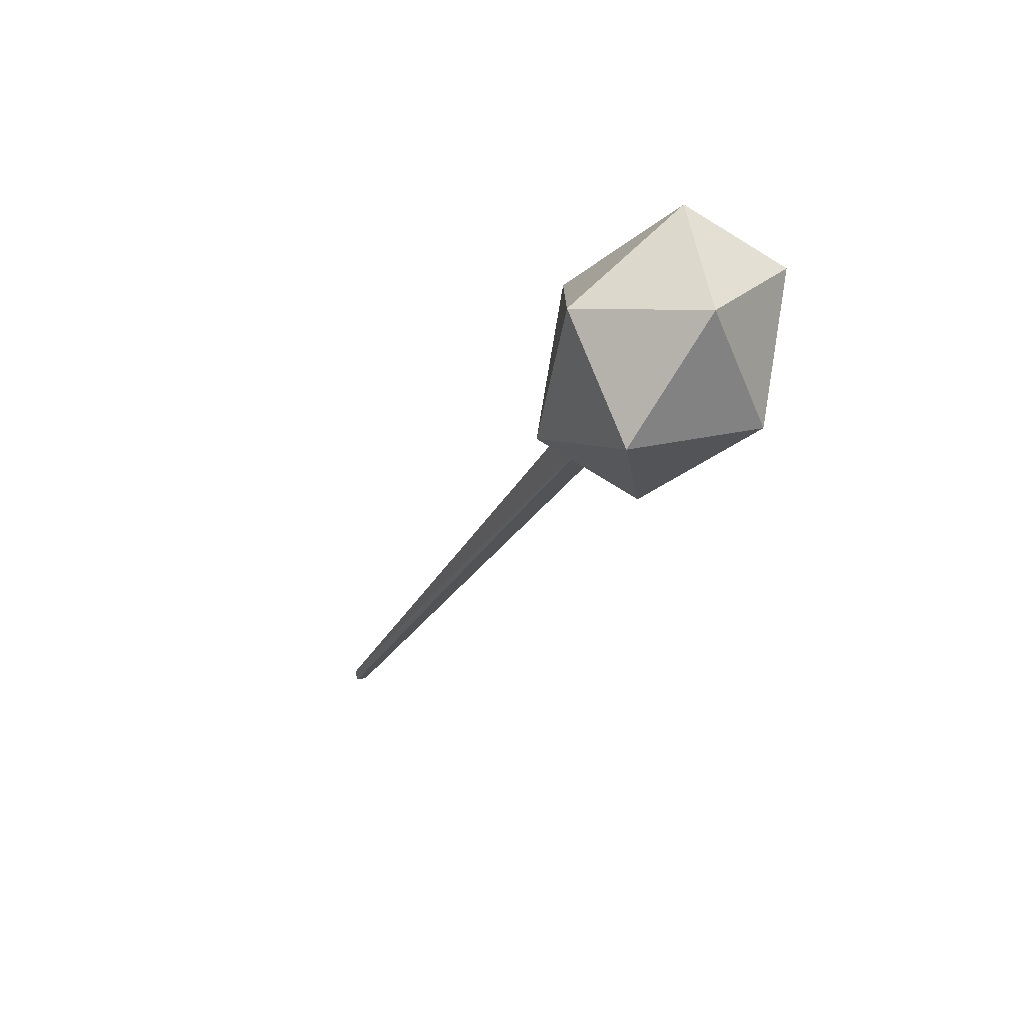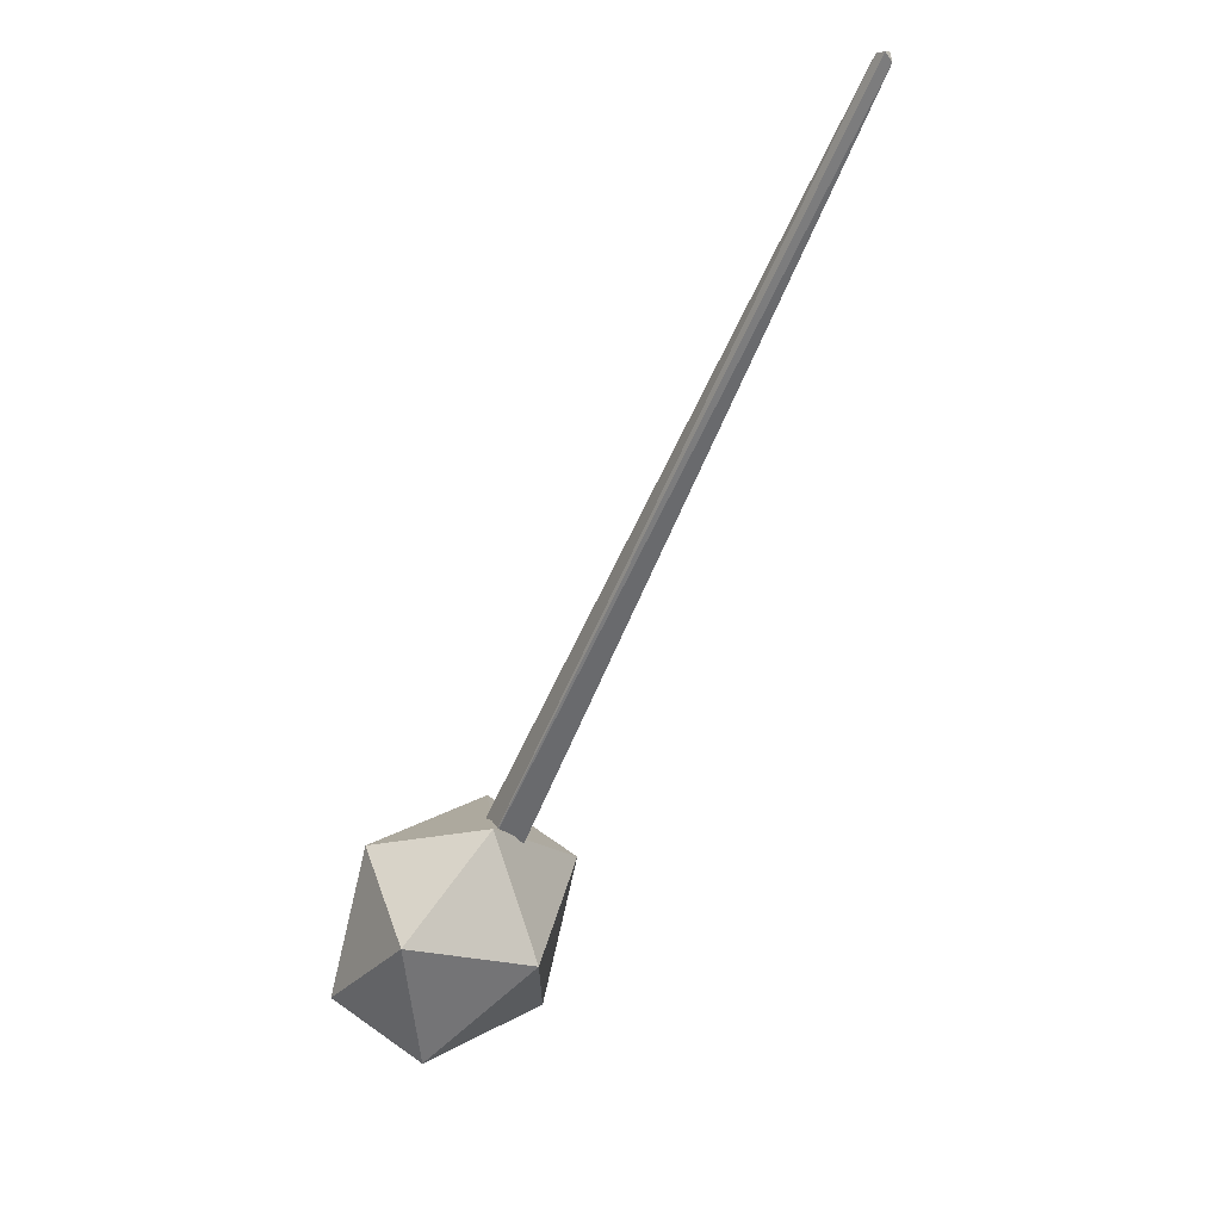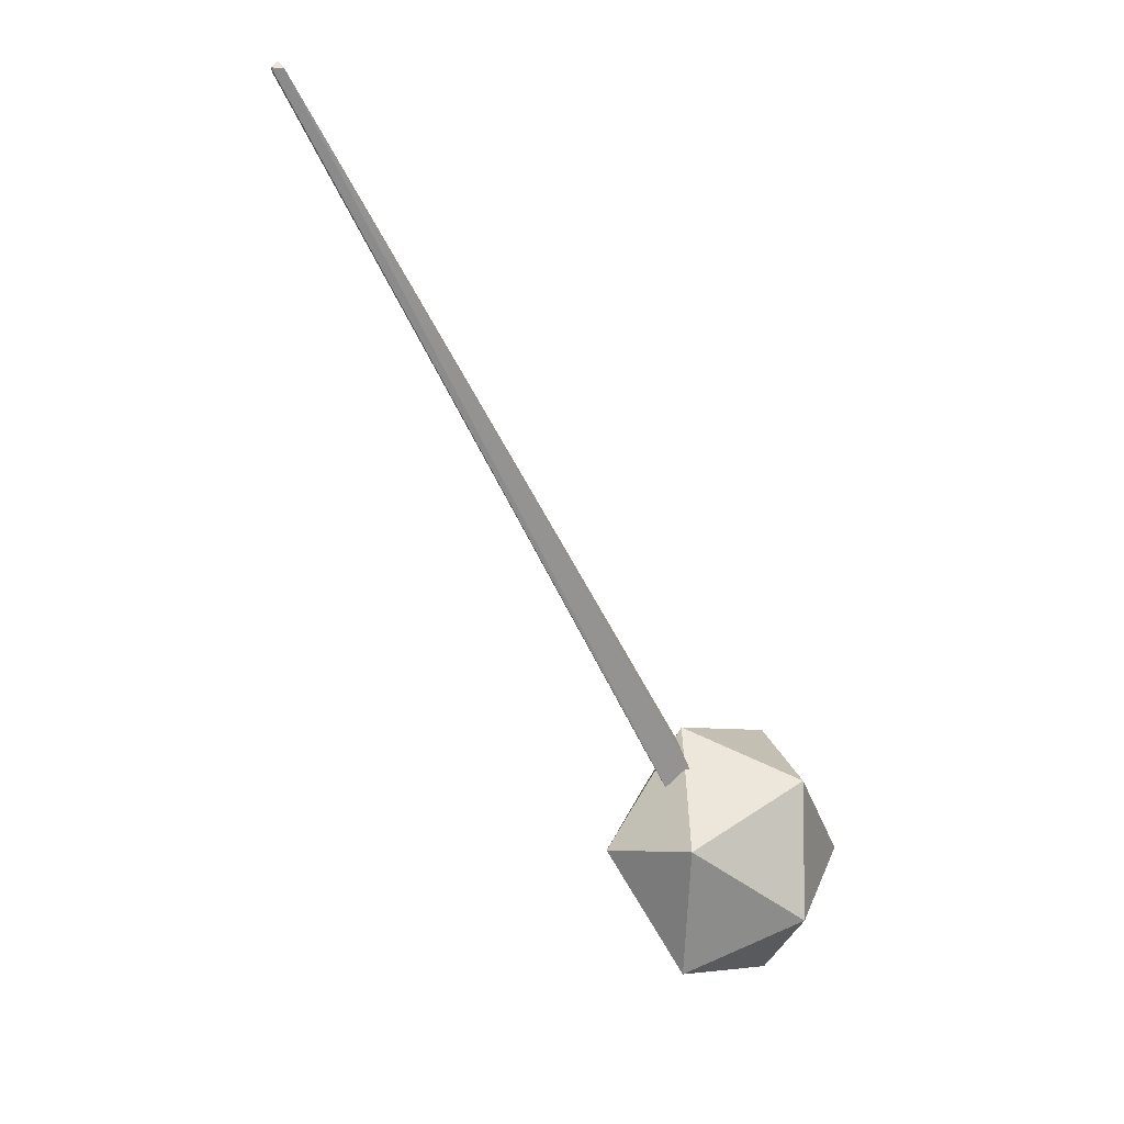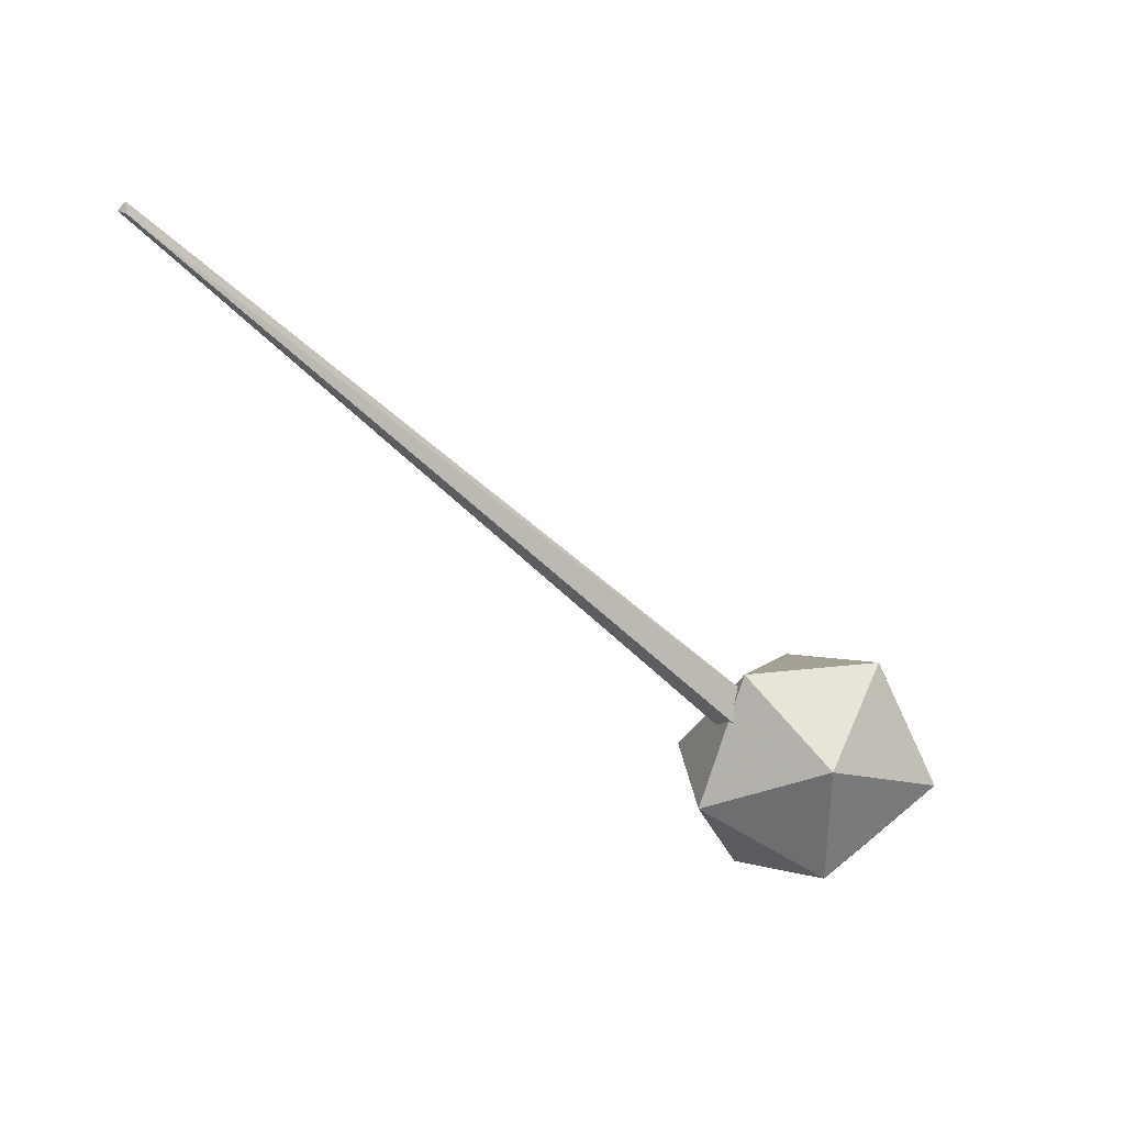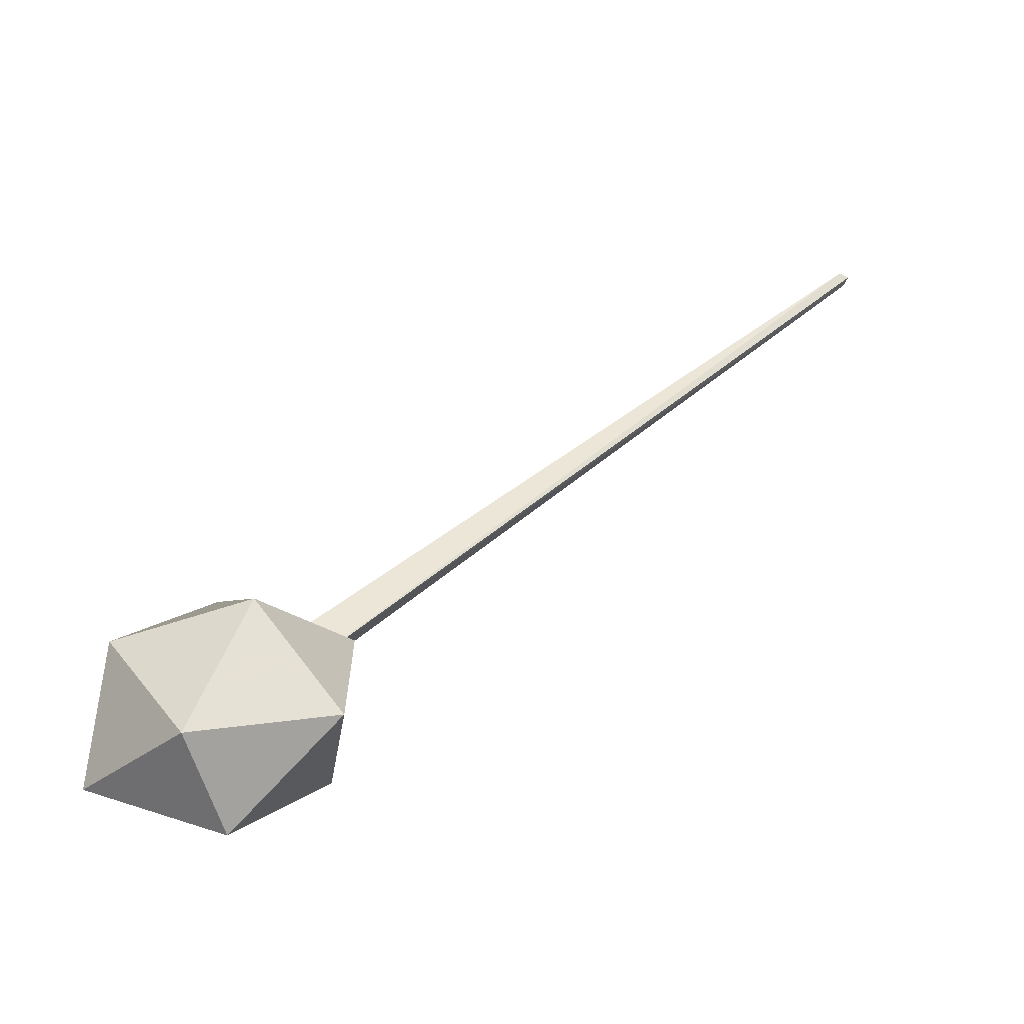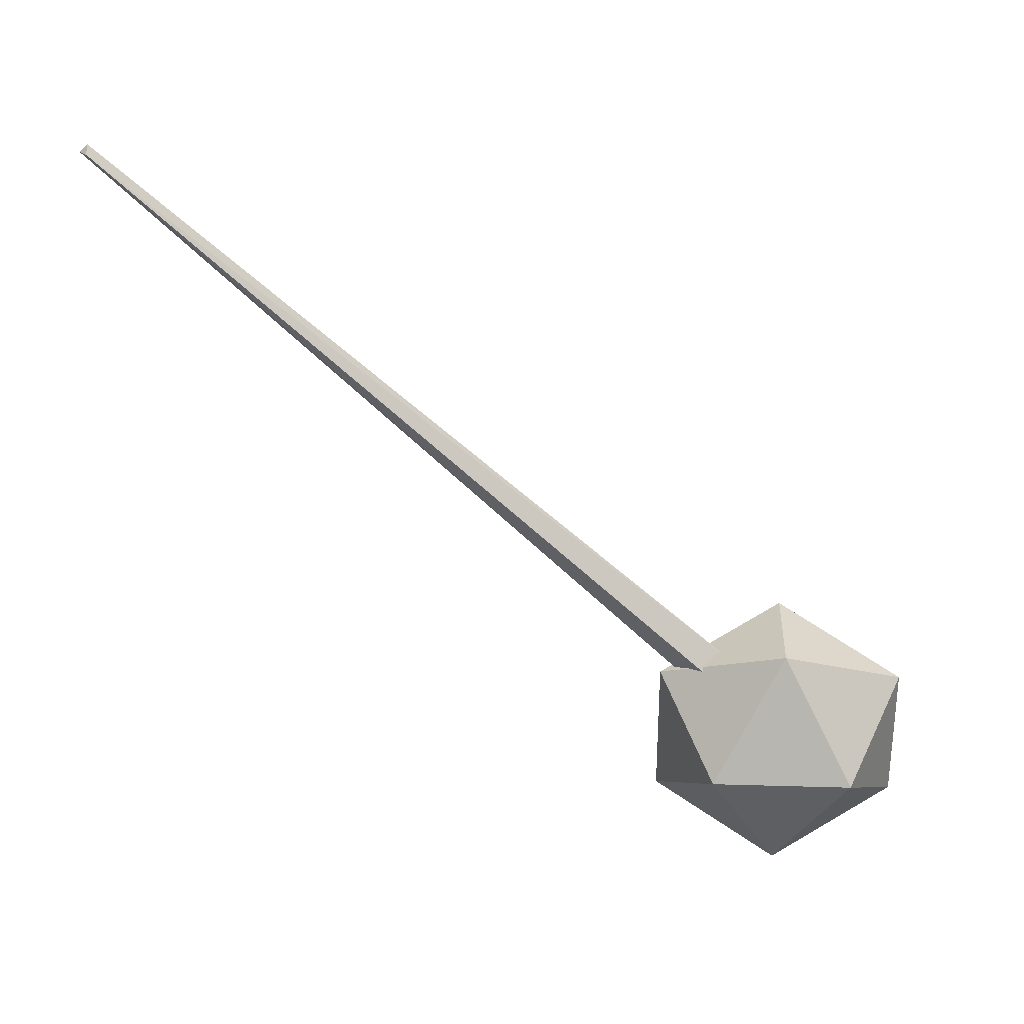
<metadata>
{"format":"obj","ext":"obj","renderer":"f3d","projection":"perspective","resolution":1024,"background":"white","views":[{"elev":-75.5,"azim":148.6,"up":"+Y"},{"elev":66.6,"azim":-144.6,"up":"+Y"},{"elev":-5.7,"azim":40.8,"up":"+Y"},{"elev":33.8,"azim":81.4,"up":"+Y"},{"elev":-65.7,"azim":108.1,"up":"+Z"},{"elev":28.5,"azim":-87.5,"up":"+Z"}]}
</metadata>
<code>
v 0.2344 -0.1875 0.5156
v 0.2422 -0.1797 0.5156
v 0.2422 -0.8203 -0.1016
v 0.2188 -0.8359 -0.07812
v 0.2422 -0.8516 -0.0625
v 0.2422 -0.1875 0.5234
v 0.25 -0.1875 0.5156
v 0.2656 -0.8359 -0.07812
v 0.2422 -0.8281 -0.1406
v 0.1953 -0.8594 -0.1094
v 0.2422 -0.8906 -0.07031
v 0.2891 -0.8594 -0.1094
v 0.2891 -0.8828 -0.1328
v 0.2422 -0.8516 -0.1641
v 0.1953 -0.8828 -0.1328
v 0.2422 -0.9141 -0.09375
v 0.2422 -0.9062 -0.1484
v 0.1875 -0.8672 0.007812
v 0.2969 -0.8672 0.007812
v 0.2422 -0.7422 -0.04688
v 0.1406 -0.7969 -0.1172
v 0.1406 -0.9375 -0.1172
v 0.2422 -0.9922 -0.04688
v 0.3438 -0.9375 -0.1172
v 0.3438 -0.7969 -0.1172
v 0.2422 -0.7422 -0.1875
v 0.1875 -0.8672 -0.2422
v 0.2422 -0.9922 -0.1875
v 0.2969 -0.8672 -0.2422
f 1 2 3
f 1 3 4
f 1 4 5
f 1 5 6
f 1 6 2
f 2 6 7
f 2 7 3
f 3 7 8
f 5 8 7
f 5 7 6
f 3 8 9
f 3 9 4
f 4 9 10
f 4 10 11
f 4 11 5
f 5 11 8
f 8 11 12
f 8 12 9
f 9 12 13
f 9 13 14
f 9 14 15
f 9 15 10
f 10 15 11
f 11 15 16
f 11 16 13
f 11 13 12
f 17 14 13
f 17 13 16
f 17 16 15
f 17 15 14
f 18 19 20
f 18 20 21
f 18 21 22
f 18 22 23
f 18 23 19
f 19 23 24
f 19 24 25
f 19 25 20
f 20 25 26
f 20 26 21
f 21 26 27
f 21 27 22
f 22 27 28
f 22 28 23
f 23 28 24
f 24 28 29
f 24 29 25
f 25 29 26
f 26 29 27
f 27 29 28

</code>
